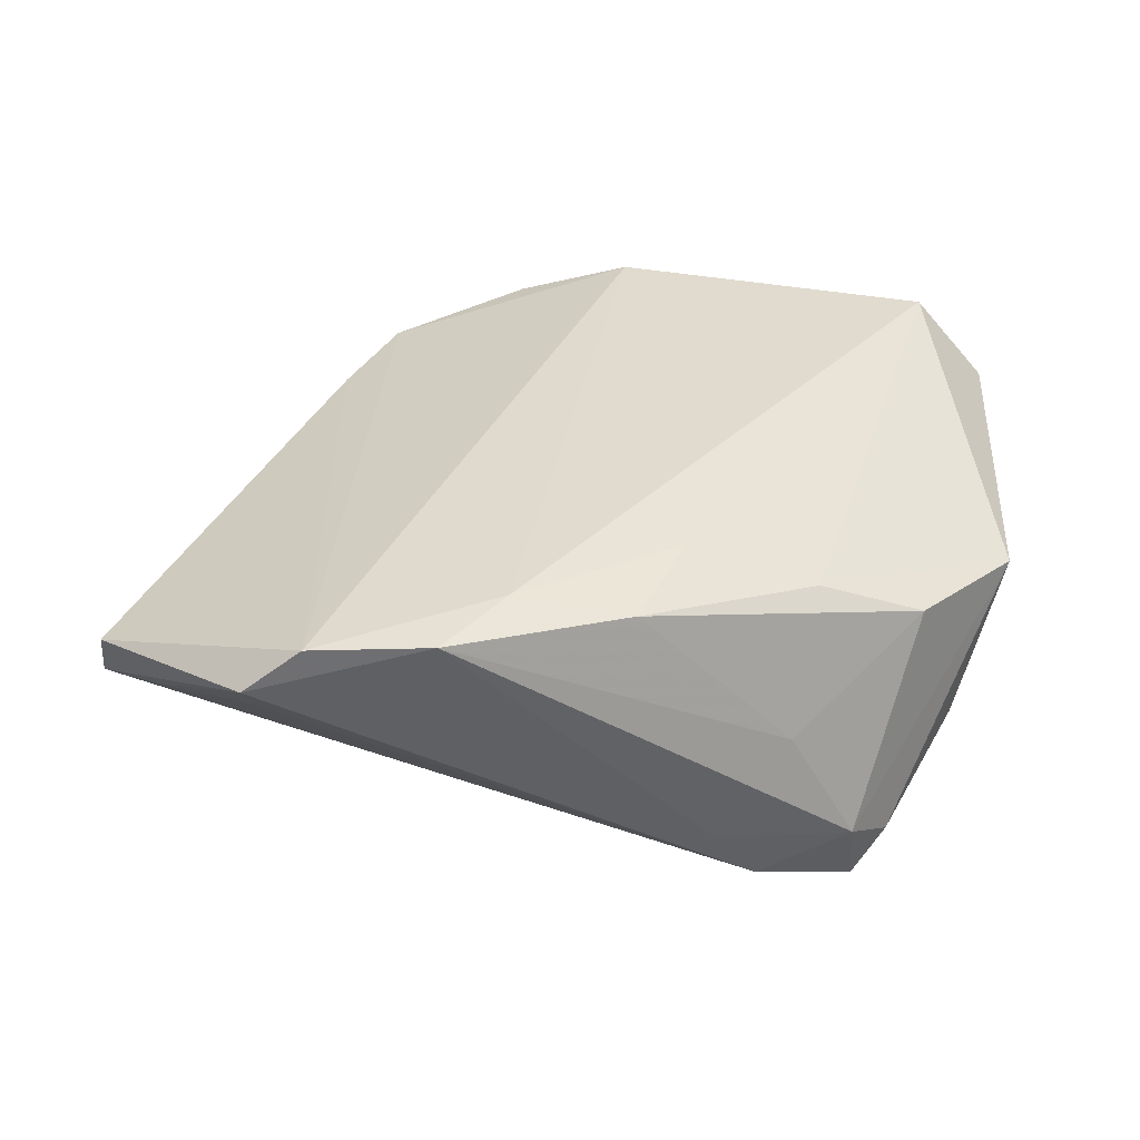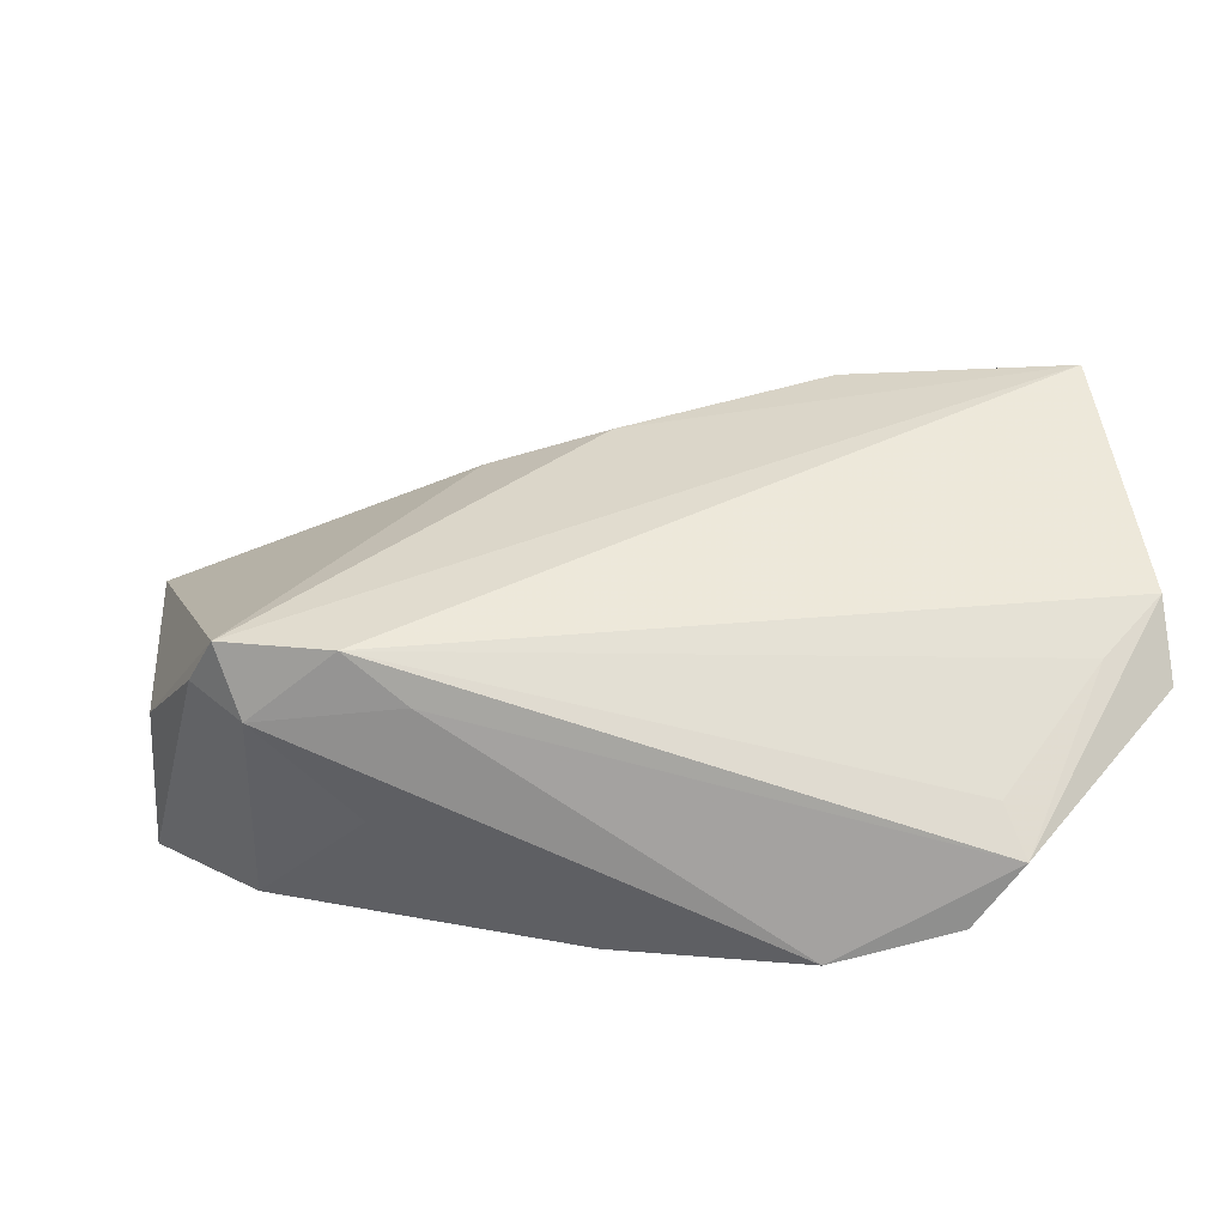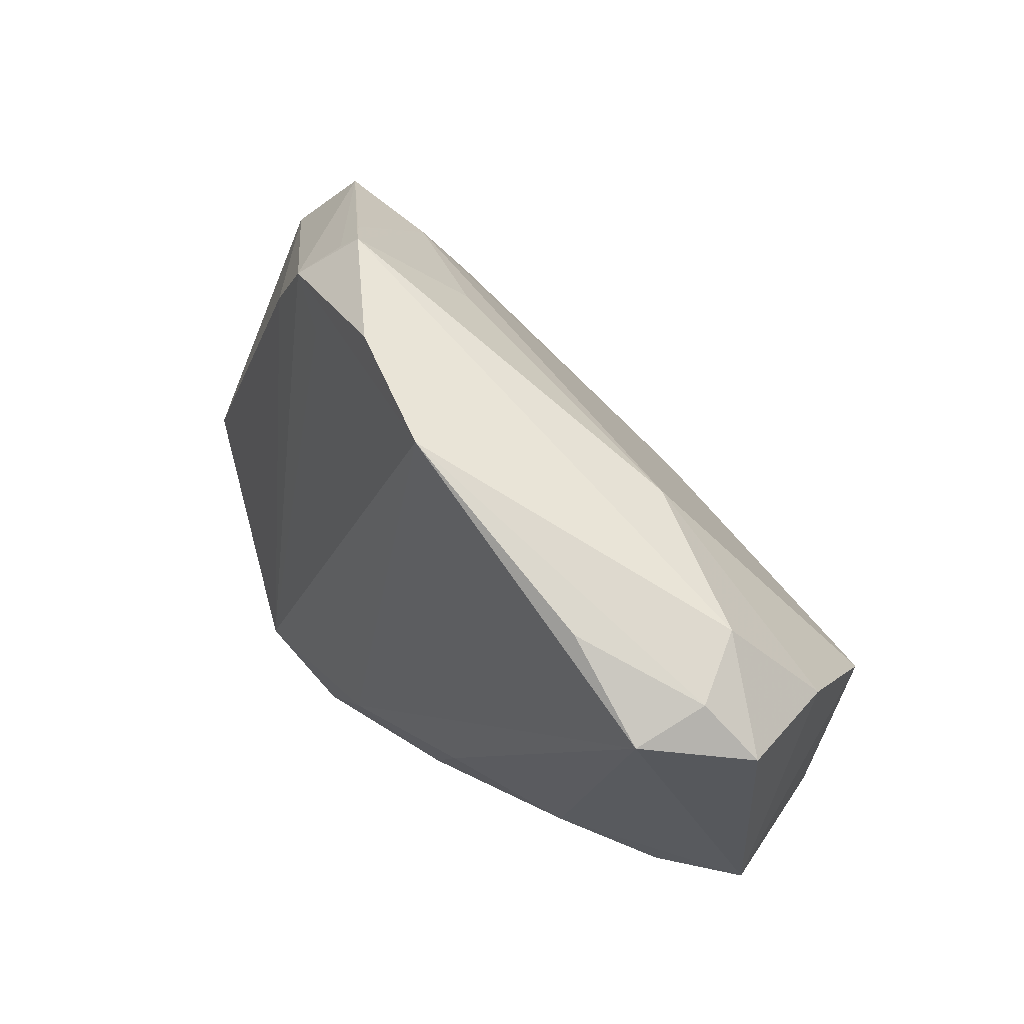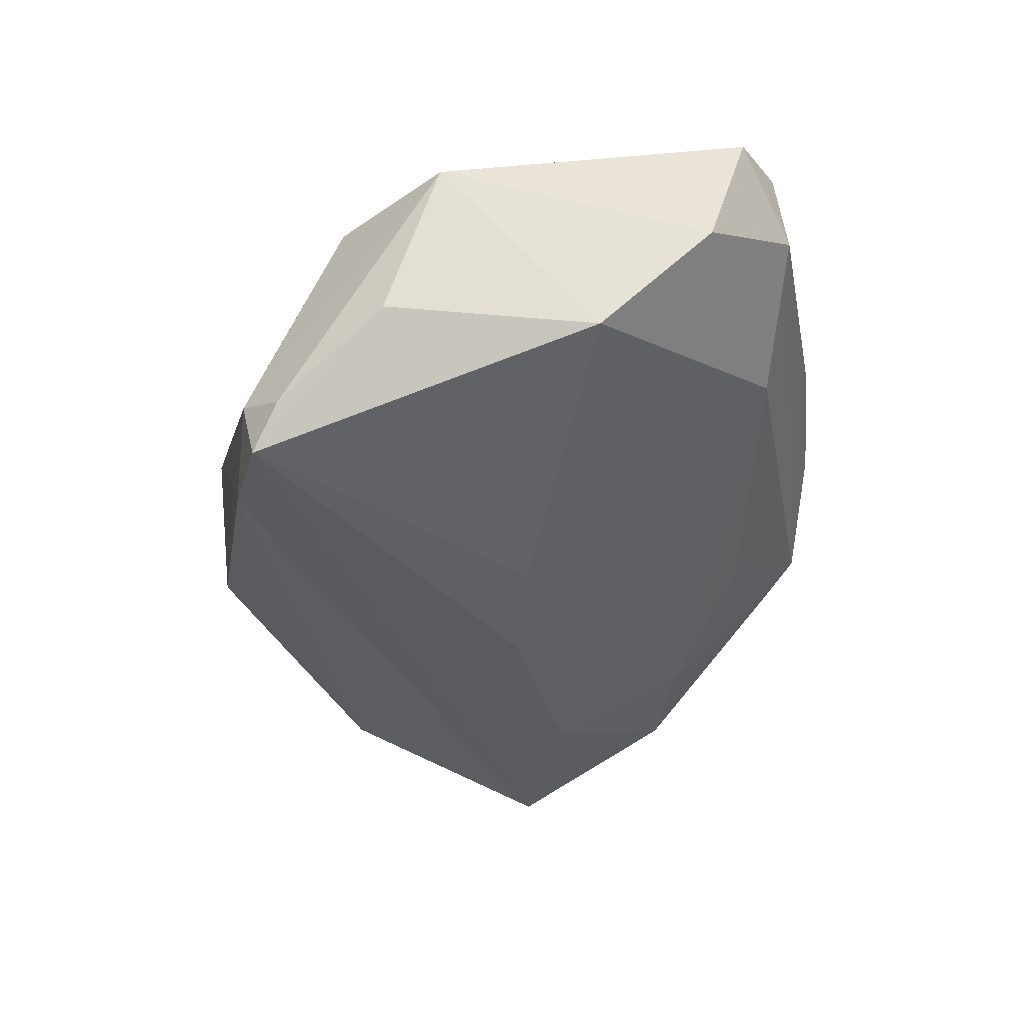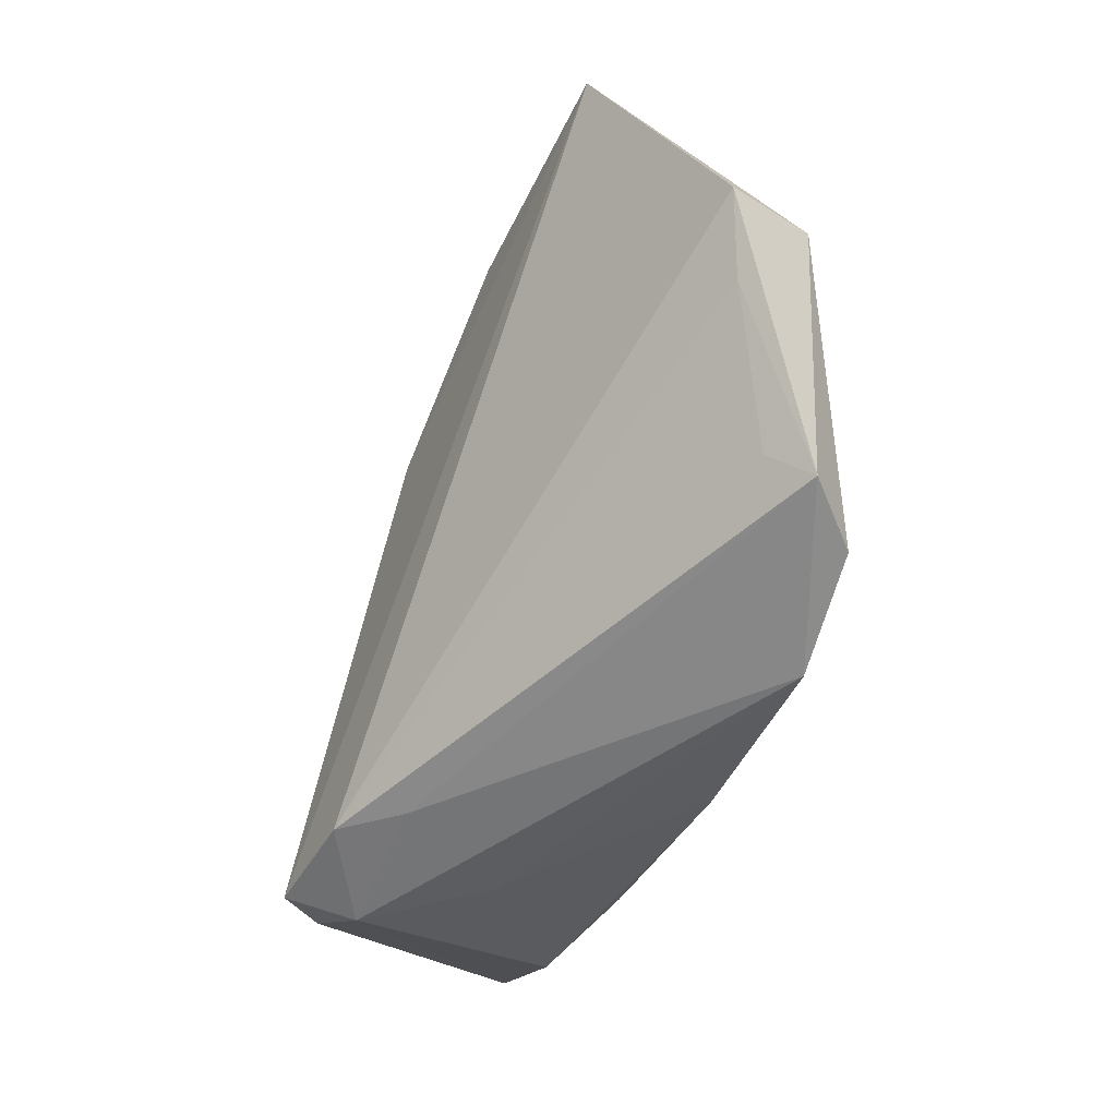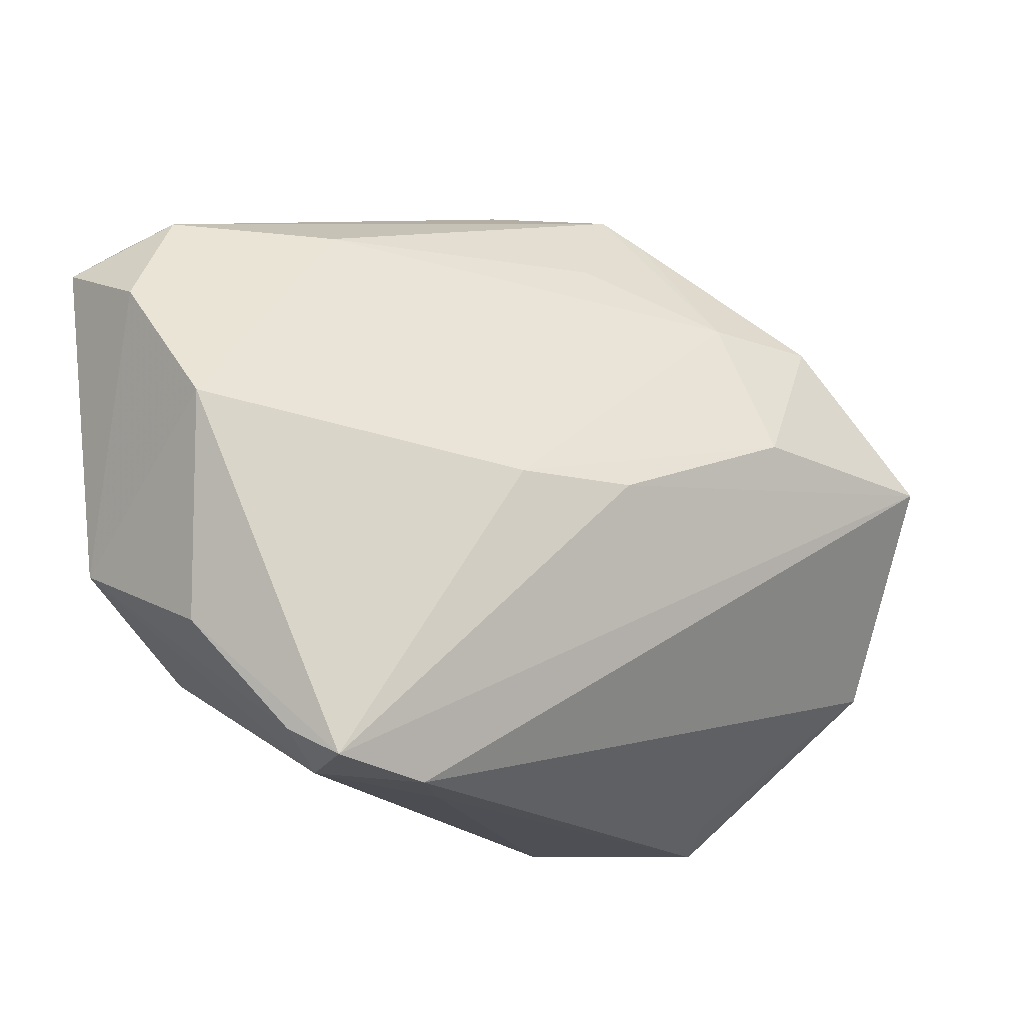
<metadata>
{"format":"obj","ext":"obj","renderer":"f3d","projection":"perspective","resolution":1024,"background":"white","views":[{"elev":35.4,"azim":-1.0,"up":"+Z"},{"elev":-65.1,"azim":-164.3,"up":"+Y"},{"elev":56.0,"azim":50.0,"up":"+Y"},{"elev":-42.8,"azim":88.1,"up":"+Z"},{"elev":-64.1,"azim":-106.0,"up":"+Y"},{"elev":-8.8,"azim":152.3,"up":"+Y"}]}
</metadata>
<code>
v -0.03511 0.0202 -0.006528
v 0.04035 0.02537 0.0191
v -0.01543 0.01124 -0.01239
v 0.03257 -0.02576 -0.01514
v -0.008885 0.02827 -0.001423
v 0.04028 -0.01486 -0.008389
v -0.01756 0.03526 0.007786
v -0.02321 0.02174 -0.006833
v -0.04782 -0.01951 0.00211
v -0.03116 -0.03814 0.01357
v 0.04494 0.01976 -0.0005326
v 0.005827 -0.0308 0.01642
v -0.01591 0.03711 0.006746
v -0.02512 -0.03814 0.01838
v 0.02884 -0.02826 -0.0191
v 0.00754 0.001517 -0.01696
v 0.04131 0.007804 -0.01136
v 0.02433 -0.02169 0.01324
v 0.02836 -0.02986 -0.01198
v 0.01096 -0.02099 0.01781
v 0.02219 0.02844 -0.0003682
v -0.01274 -0.03814 0.01853
v 0.01411 -0.03204 -0.01055
v -0.01944 0.03396 0.004129
v -0.03991 0.01291 -0.001858
v -0.006153 -0.03073 0.0191
v 0.007188 0.03686 0.01784
v -0.0415 -0.02462 0.004144
v 0.02983 0.03039 0.01755
v 0.04195 0.02766 0.0122
v -0.004898 0.0008471 -0.01734
v 0.04782 0.02358 0.01063
v -0.004962 0.03814 0.01434
v 0.03836 0.02945 0.005676
v -0.02523 0.02259 0.01111
v -0.04296 0.007694 -0.003893
v 0.04599 -0.009251 0.007177
v -0.04724 0.003811 -0.01073
v -0.03038 -0.03468 0.00934
v 0.0185 -0.03076 -0.01653
v -0.01515 0.02833 0.01337
v 0.0353 -0.02009 0.008805
v -0.02547 0.007183 -0.0146
v 0.02159 -0.02936 -8.773e-05
v -0.01975 0.03216 0.0118
v -0.04674 -0.02361 0.008927
f 4 37 19
f 19 37 42
f 6 37 4
f 6 17 37
f 37 17 11
f 46 35 25
f 27 26 2
f 10 46 9
f 36 46 25
f 3 8 16
f 16 43 3
f 3 43 8
f 8 43 1
f 13 5 8
f 13 1 7
f 44 22 19
f 44 19 42
f 14 46 10
f 10 22 14
f 35 46 14
f 14 26 27
f 14 22 26
f 20 2 26
f 27 2 29
f 32 11 34
f 37 11 32
f 32 2 37
f 23 22 10
f 10 40 23
f 19 22 23
f 23 40 19
f 4 19 15
f 19 40 15
f 16 17 15
f 15 6 4
f 17 6 15
f 38 1 43
f 40 9 38
f 38 15 40
f 38 36 25
f 25 1 38
f 38 9 46
f 46 36 38
f 39 40 10
f 33 27 34
f 34 13 33
f 8 1 24
f 24 13 8
f 1 13 24
f 21 13 34
f 5 13 21
f 34 11 21
f 21 11 17
f 8 5 21
f 21 17 16
f 16 8 21
f 12 44 42
f 22 44 12
f 26 22 12
f 12 20 26
f 35 14 45
f 27 33 45
f 25 35 45
f 45 13 7
f 45 33 13
f 45 1 25
f 7 1 45
f 34 27 30
f 27 29 30
f 30 29 2
f 30 32 34
f 2 32 30
f 31 43 16
f 16 15 31
f 31 38 43
f 15 38 31
f 28 9 40
f 40 39 28
f 10 9 28
f 28 39 10
f 18 12 42
f 20 12 18
f 2 20 18
f 42 37 18
f 37 2 18
f 41 14 27
f 27 45 41
f 41 45 14

</code>
